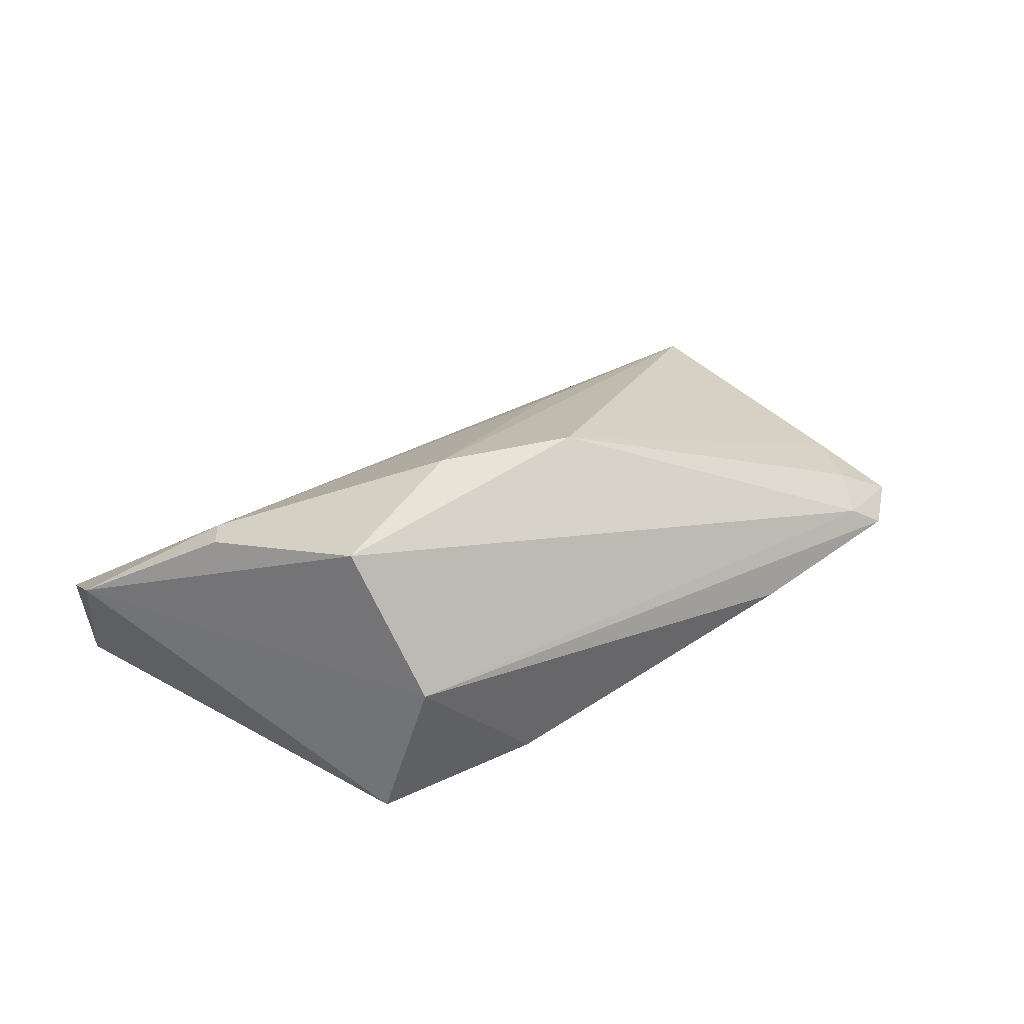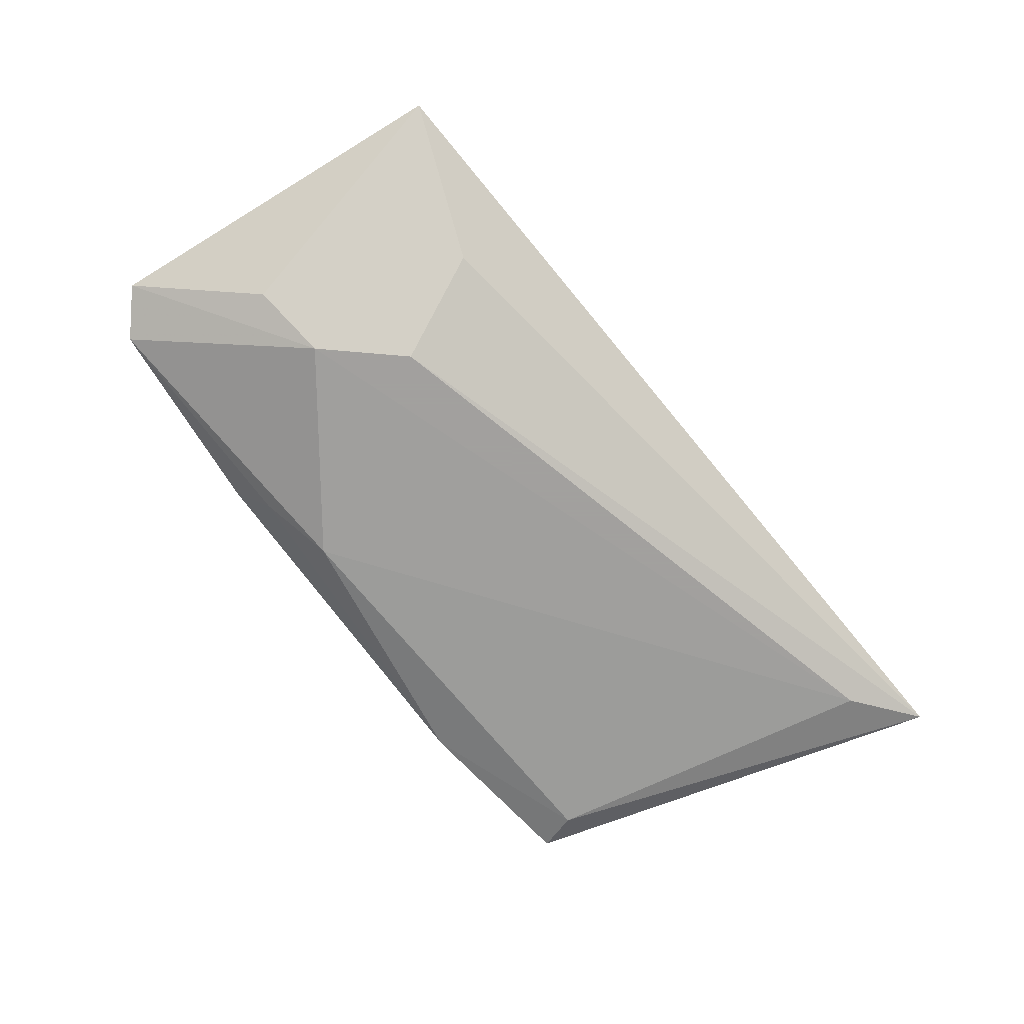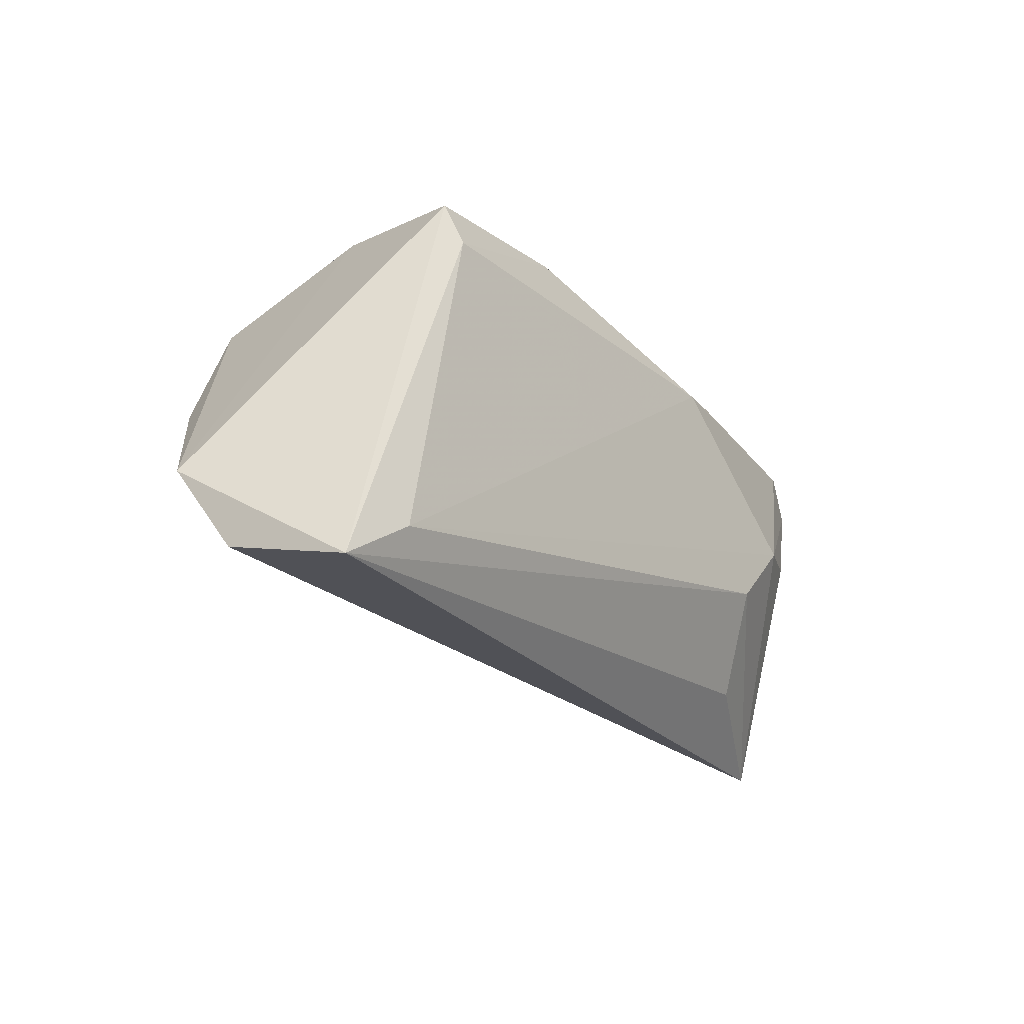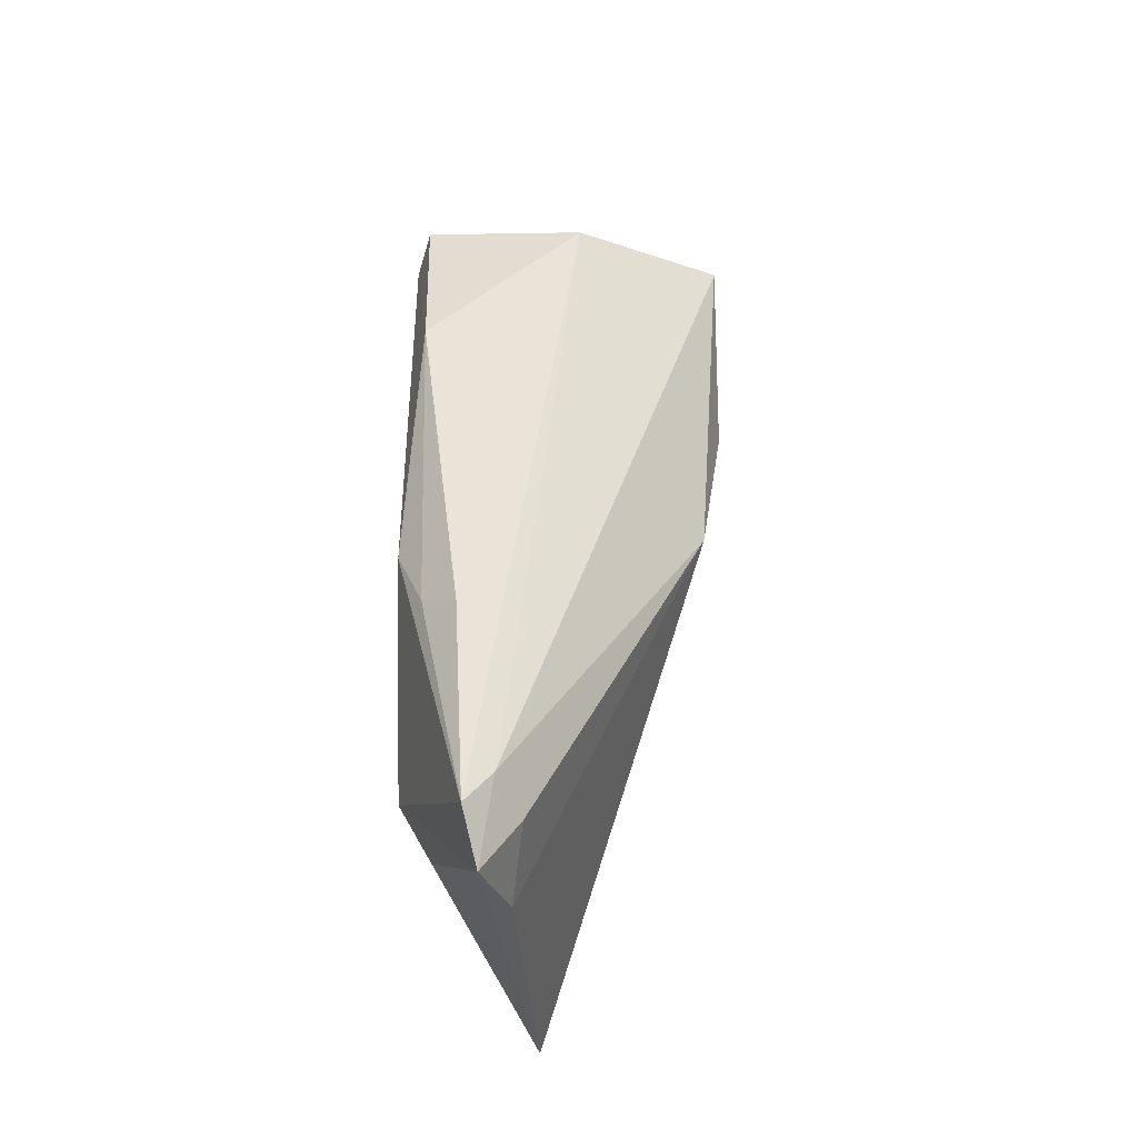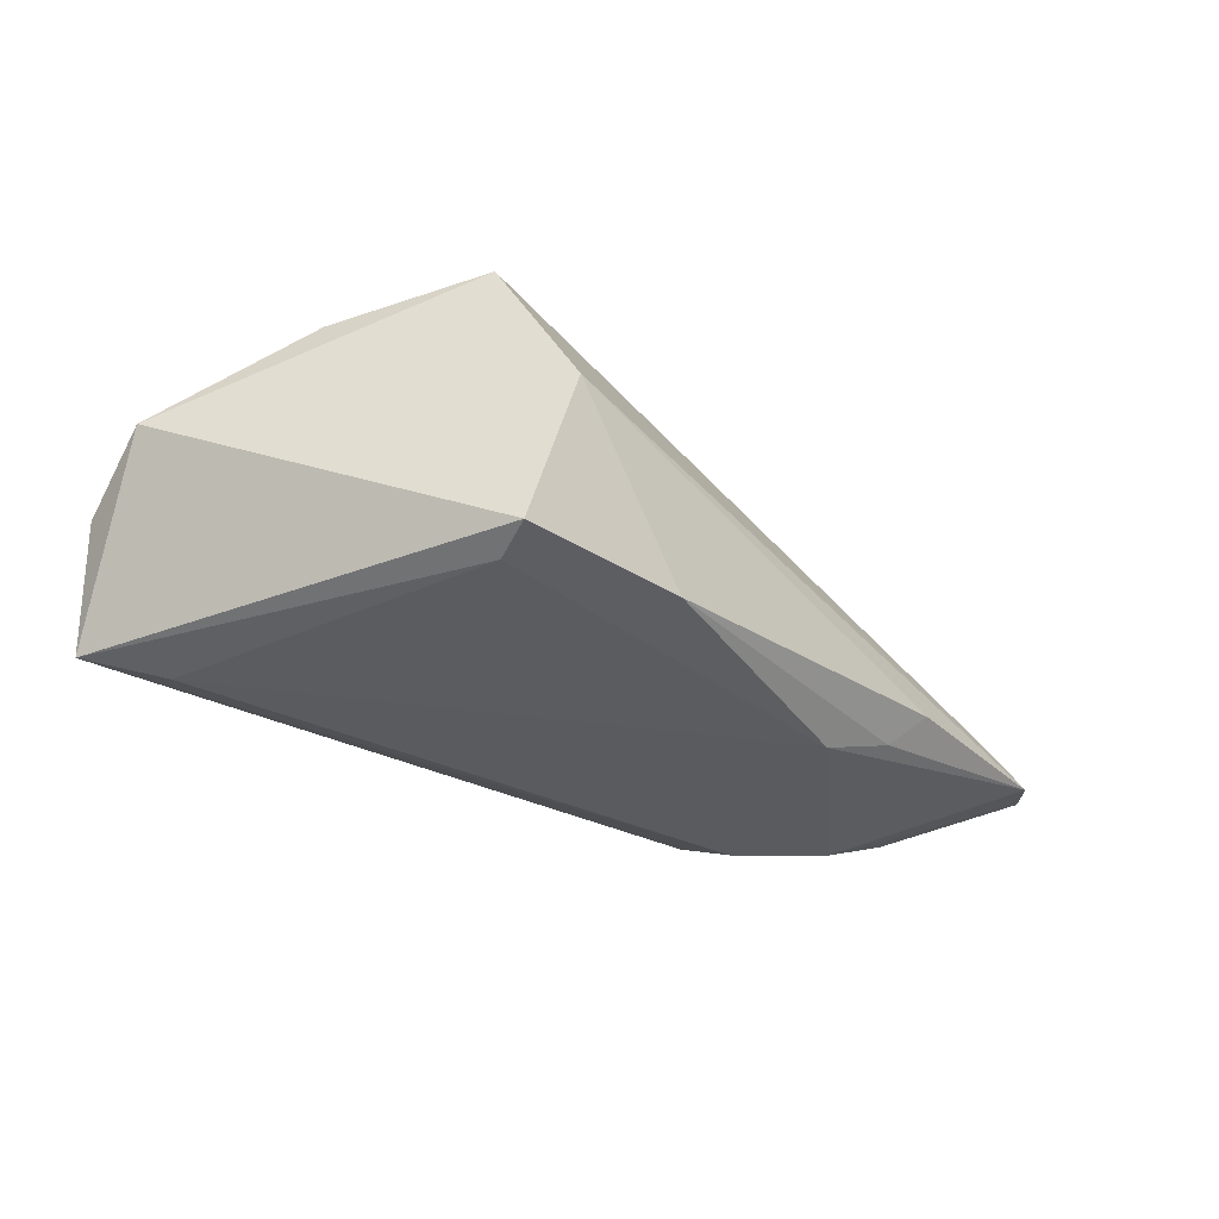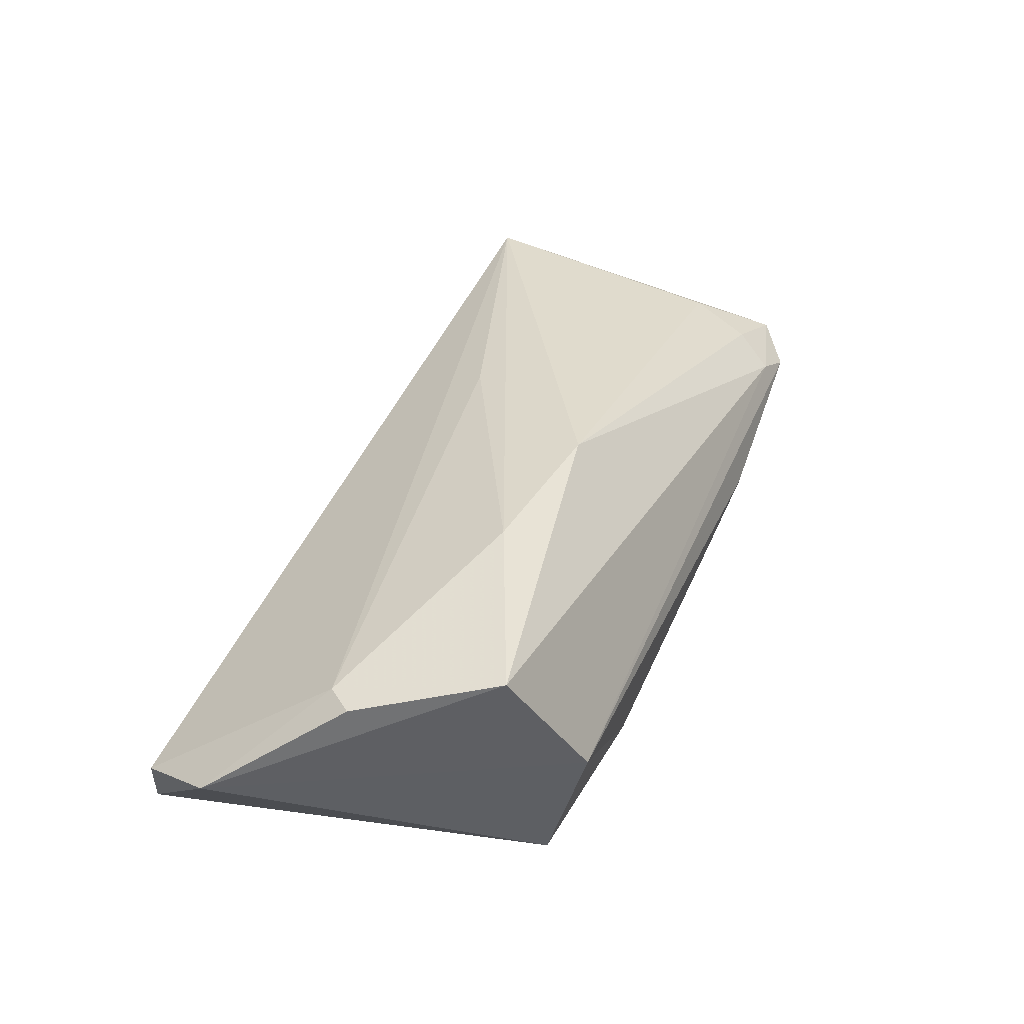
<metadata>
{"format":"obj","ext":"obj","renderer":"f3d","projection":"perspective","resolution":1024,"background":"white","views":[{"elev":36.9,"azim":145.4,"up":"+Z"},{"elev":-71.9,"azim":-49.9,"up":"+Z"},{"elev":-22.9,"azim":126.7,"up":"+Y"},{"elev":44.4,"azim":-91.3,"up":"+Y"},{"elev":-32.6,"azim":134.7,"up":"+Z"},{"elev":54.1,"azim":117.4,"up":"+Z"}]}
</metadata>
<code>
v 0.04198 0.001191 0.02091
v -0.05799 -0.02823 0.0003035
v -0.06004 0.02104 -0.007237
v 0.01032 0.02623 -0.01239
v 0.0398 -0.002348 0.02045
v 0.03062 0.01971 -0.01412
v -0.06515 0.0162 -0.005675
v -0.03968 -0.02067 -0.008356
v 0.03162 0.01829 0.02507
v -0.0313 0.02116 -0.01203
v -0.06159 0.005317 -0.002341
v 0.05482 -0.01426 0.008455
v 0.05271 -0.0247 0.001445
v -0.05522 0.02 -0.003841
v 0.0277 0.02824 0.007074
v 0.03228 0.02493 -0.0124
v -0.02094 -0.01355 0.01146
v -0.05328 0.002241 -0.0112
v -0.03506 -0.007883 -0.01525
v -0.0349 0.02451 -0.007966
v -0.04393 0.000983 -0.01525
v 0.04118 -0.02248 -0.01525
v -0.05738 0.01465 -0.001036
v 0.01094 0.007089 0.02476
v -0.009019 0.008341 0.02139
v -0.02229 0.01892 -0.01501
v 0.05009 -0.02823 -0.01384
f 14 3 7
f 9 14 25
f 13 27 12
f 12 5 13
f 3 14 15
f 15 14 9
f 15 9 12
f 7 3 21
f 21 18 7
f 27 19 22
f 22 6 27
f 19 21 22
f 23 14 7
f 23 25 14
f 7 11 23
f 23 11 25
f 12 9 1
f 1 5 12
f 9 5 1
f 17 5 24
f 9 25 24
f 24 5 9
f 6 22 26
f 26 22 21
f 26 4 6
f 26 21 3
f 2 5 17
f 2 13 5
f 27 13 2
f 17 24 2
f 2 24 25
f 25 11 2
f 7 18 2
f 2 11 7
f 2 21 19
f 18 21 2
f 3 15 20
f 15 4 20
f 6 4 16
f 16 4 15
f 16 15 12
f 12 27 16
f 27 6 16
f 27 2 8
f 8 19 27
f 8 2 19
f 4 26 10
f 10 20 4
f 10 26 3
f 3 20 10

</code>
